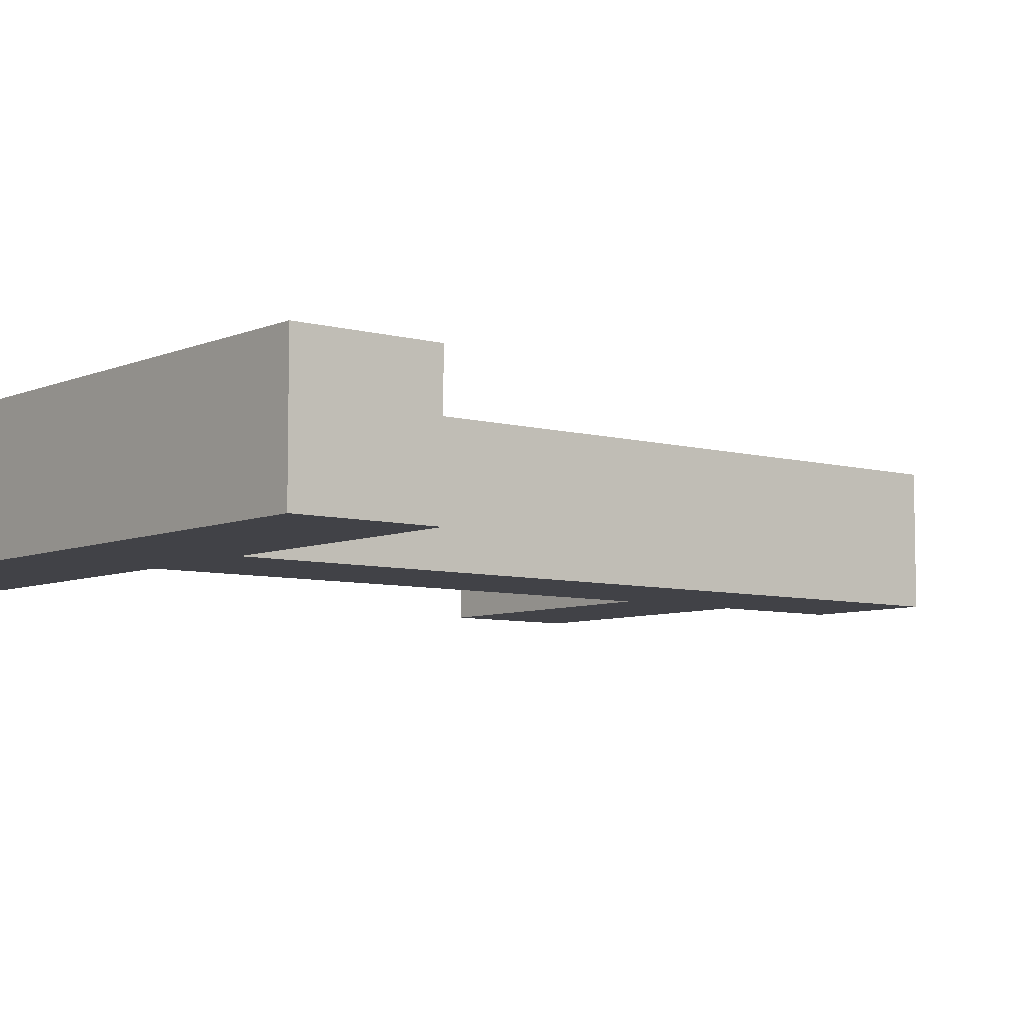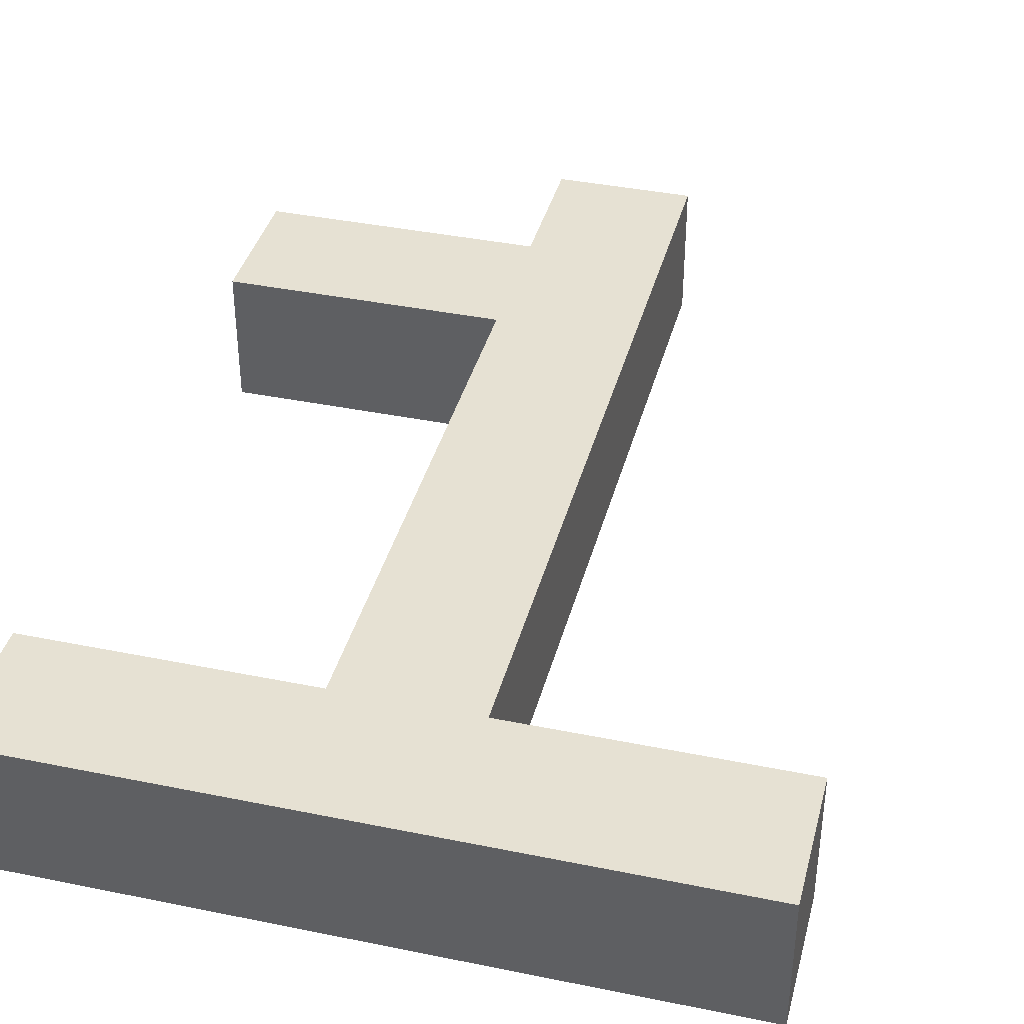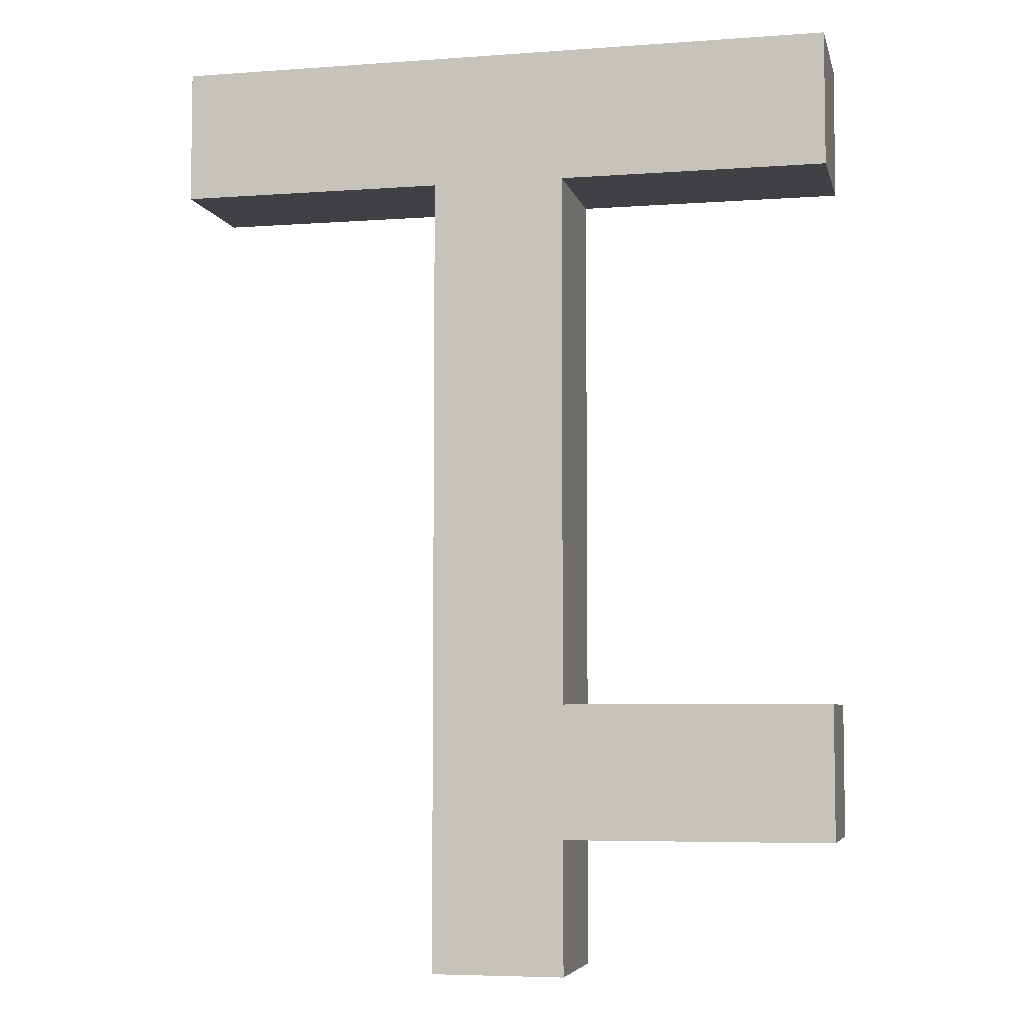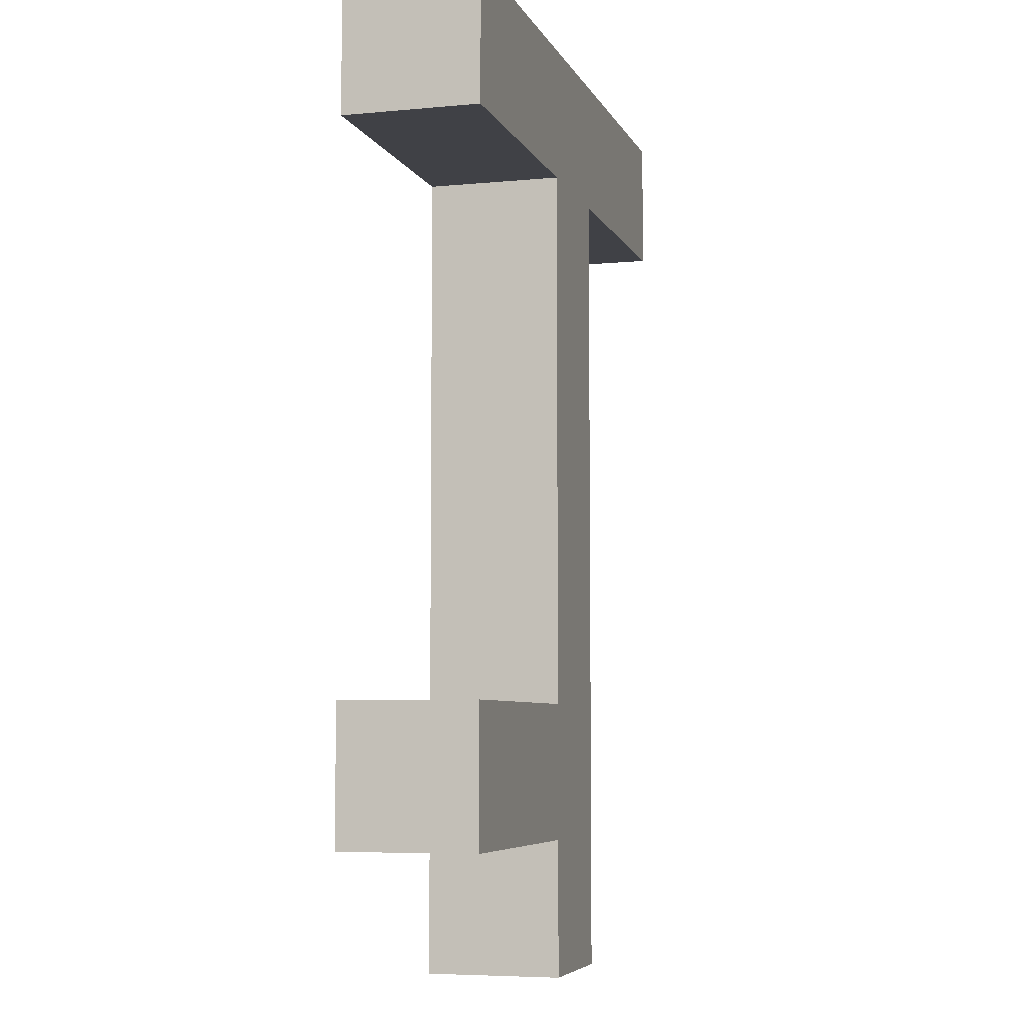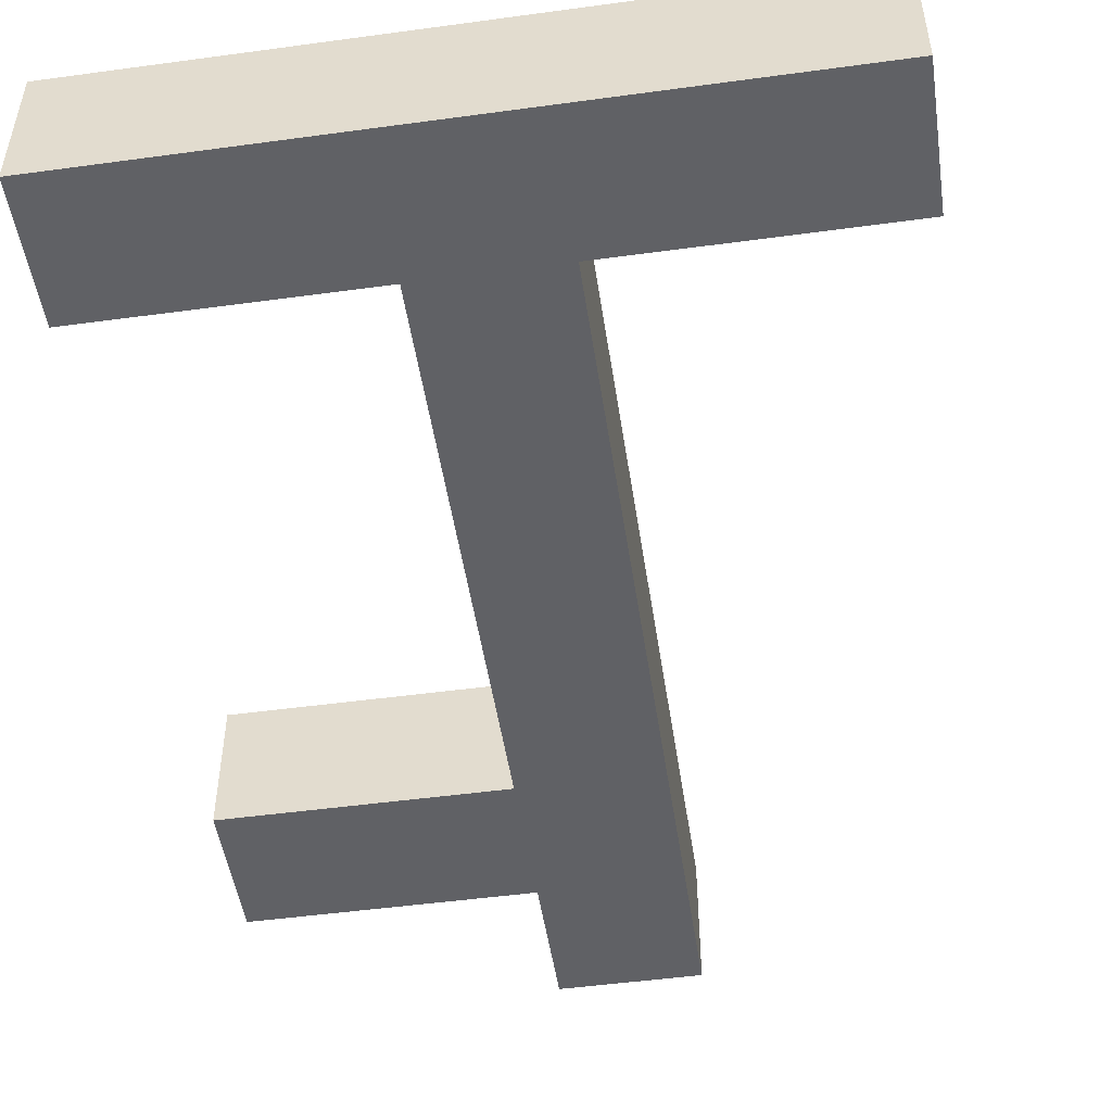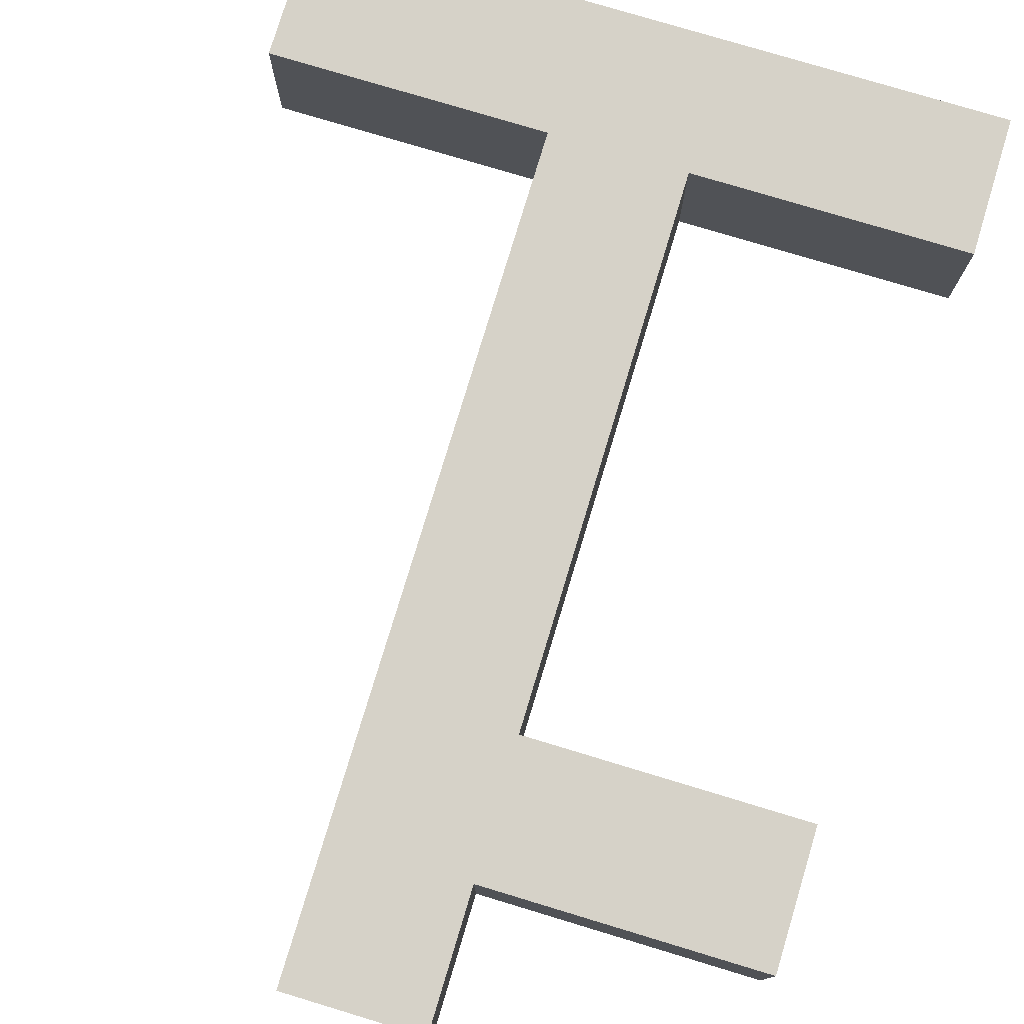
<metadata>
{"format":"obj","ext":"obj","renderer":"f3d","projection":"perspective","resolution":1024,"background":"white","views":[{"elev":-6.8,"azim":51.0,"up":"+Y"},{"elev":38.8,"azim":14.4,"up":"+Y"},{"elev":-5.7,"azim":-167.4,"up":"+Z"},{"elev":-6.0,"azim":-73.9,"up":"+Z"},{"elev":-49.7,"azim":8.5,"up":"+Y"},{"elev":77.7,"azim":-163.2,"up":"+Y"}]}
</metadata>
<code>
o
v 0 2 0
v 0 2 -0.1
v 0 2 -0.5
v 0 2 -0.6
v 0 2.1 0
v 0 2.1 -0.1
v 0 2.1 -0.5
v 0 2.1 -0.6
v 0.2 2 -0.1
v 0.2 2 -0.5
v 0.2 2 -0.6
v 0.2 2 -0.7
v 0.2 2.1 -0.1
v 0.2 2.1 -0.5
v 0.2 2.1 -0.6
v 0.2 2.1 -0.7
v 0.3 2 -0.1
v 0.3 2 -0.7
v 0.3 2.1 -0.1
v 0.3 2.1 -0.7
v 0.5 2 0
v 0.5 2 -0.1
v 0.5 2.1 0
v 0.5 2.1 -0.1
v 0 2 0
v 0 2.1 0
v 0.5 2 0
v 0.5 2.1 0
v 0 2 -0.5
v 0 2.1 -0.5
v 0.2 2 -0.5
v 0.2 2.1 -0.5
v 0 2 -0.1
v 0 2.1 -0.1
v 0.2 2 -0.1
v 0.2 2.1 -0.1
v 0.3 2 -0.1
v 0.3 2.1 -0.1
v 0.5 2 -0.1
v 0.5 2.1 -0.1
v 0 2 -0.6
v 0 2.1 -0.6
v 0.2 2 -0.6
v 0.2 2.1 -0.6
v 0.2 2 -0.7
v 0.2 2.1 -0.7
v 0.3 2 -0.7
v 0.3 2.1 -0.7
v 0 2 0
v 0.5 2 0
v 0 2 -0.1
v 0.2 2 -0.1
v 0.3 2 -0.1
v 0.5 2 -0.1
v 0 2 -0.5
v 0.2 2 -0.5
v 0 2 -0.6
v 0.2 2 -0.6
v 0.2 2 -0.7
v 0.3 2 -0.7
v 0 2.1 0
v 0.5 2.1 0
v 0 2.1 -0.1
v 0.2 2.1 -0.1
v 0.3 2.1 -0.1
v 0.5 2.1 -0.1
v 0 2.1 -0.5
v 0.2 2.1 -0.5
v 0 2.1 -0.6
v 0.2 2.1 -0.6
v 0.2 2.1 -0.7
v 0.3 2.1 -0.7
f 5 2 1
f 6 2 5
f 7 4 3
f 8 4 7
f 13 10 9
f 14 10 13
f 15 12 11
f 16 12 15
f 17 18 19
f 19 18 20
f 21 22 23
f 23 22 24
f 27 26 25
f 28 26 27
f 31 30 29
f 32 30 31
f 33 34 35
f 35 34 36
f 37 38 39
f 39 38 40
f 41 42 43
f 43 42 44
f 45 46 47
f 47 46 48
f 51 50 49
f 52 50 51
f 53 50 52
f 54 50 53
f 56 53 52
f 57 56 55
f 58 53 56
f 58 56 57
f 59 53 58
f 60 53 59
f 61 62 63
f 63 62 64
f 64 62 65
f 65 62 66
f 64 65 68
f 67 68 69
f 68 65 70
f 69 68 70
f 70 65 71
f 71 65 72

</code>
